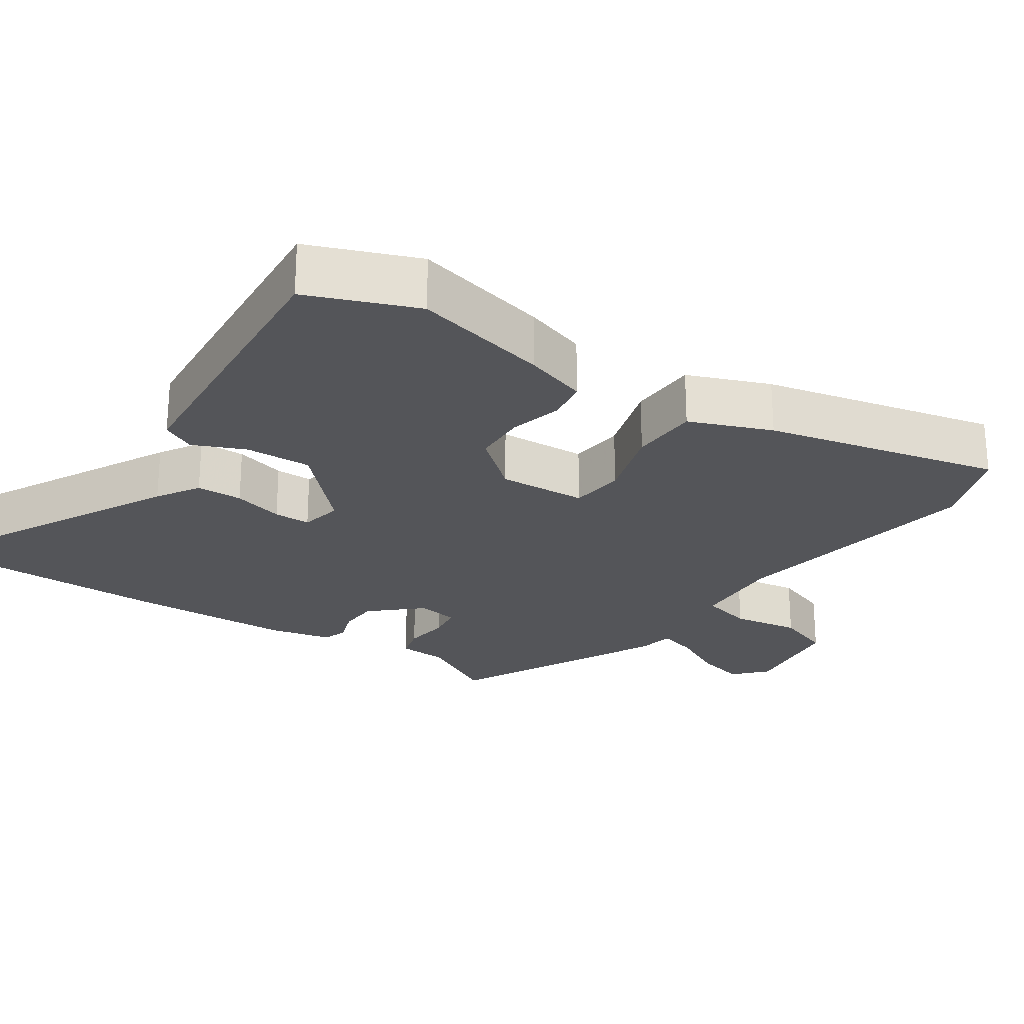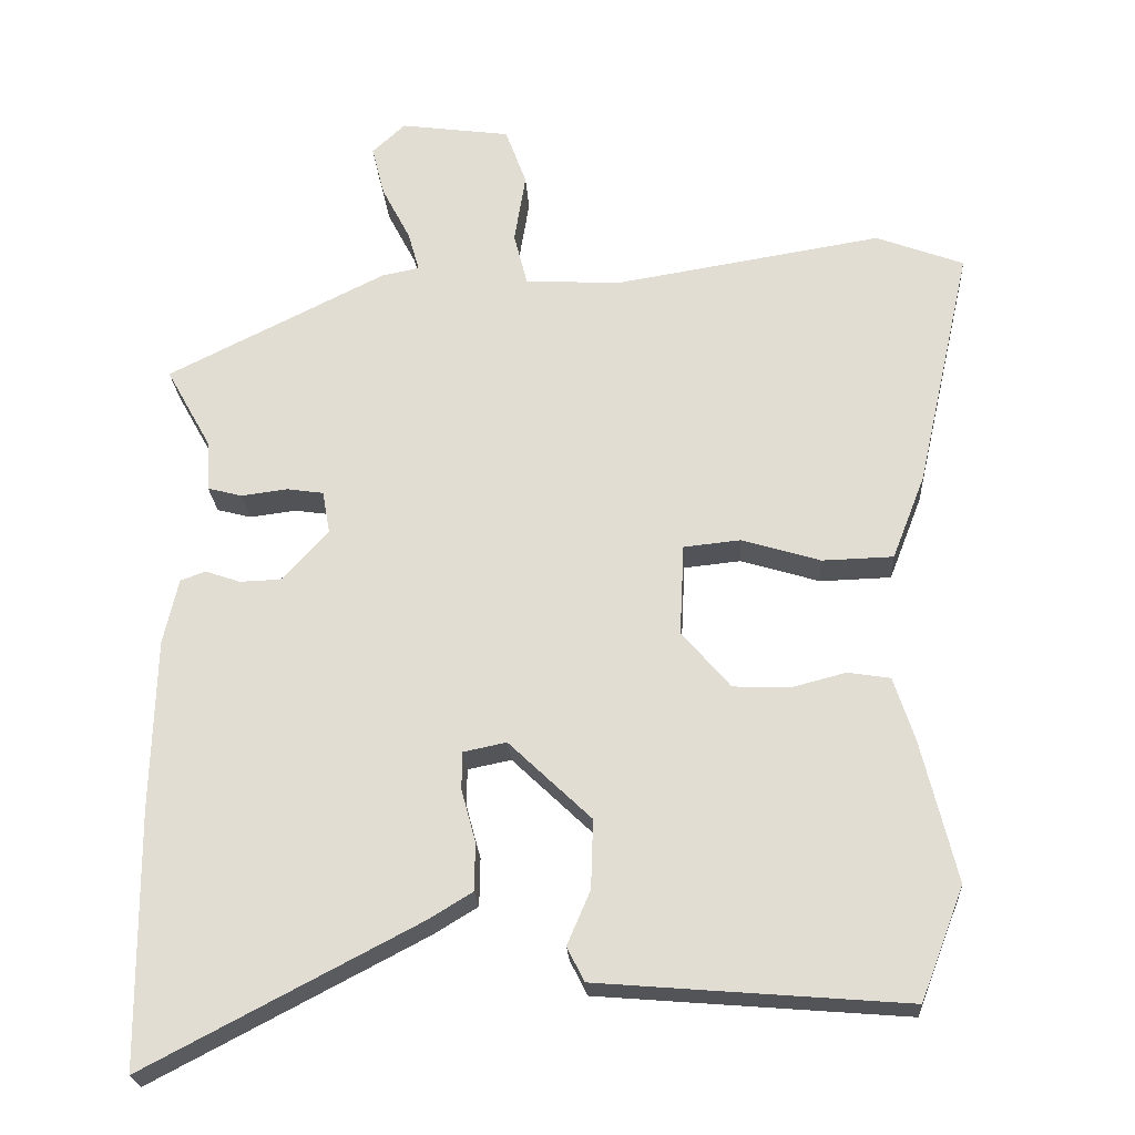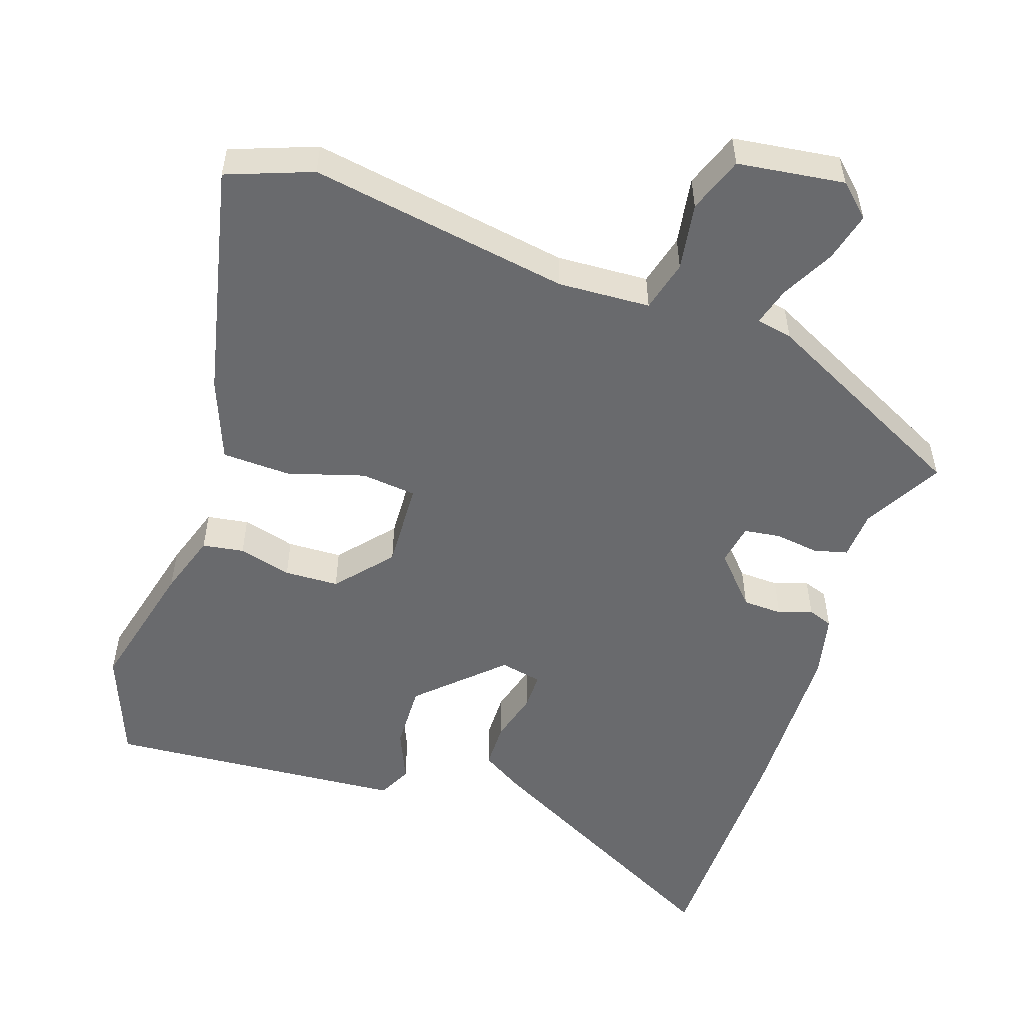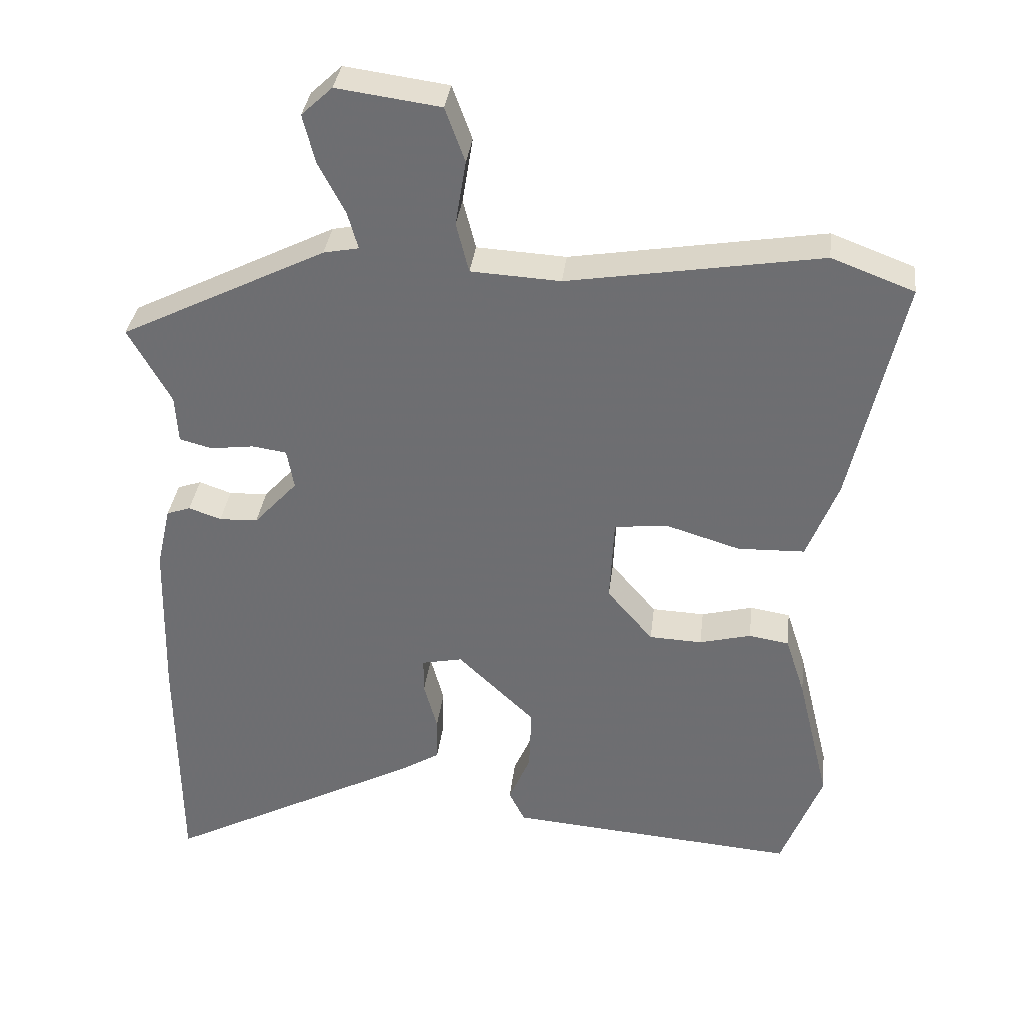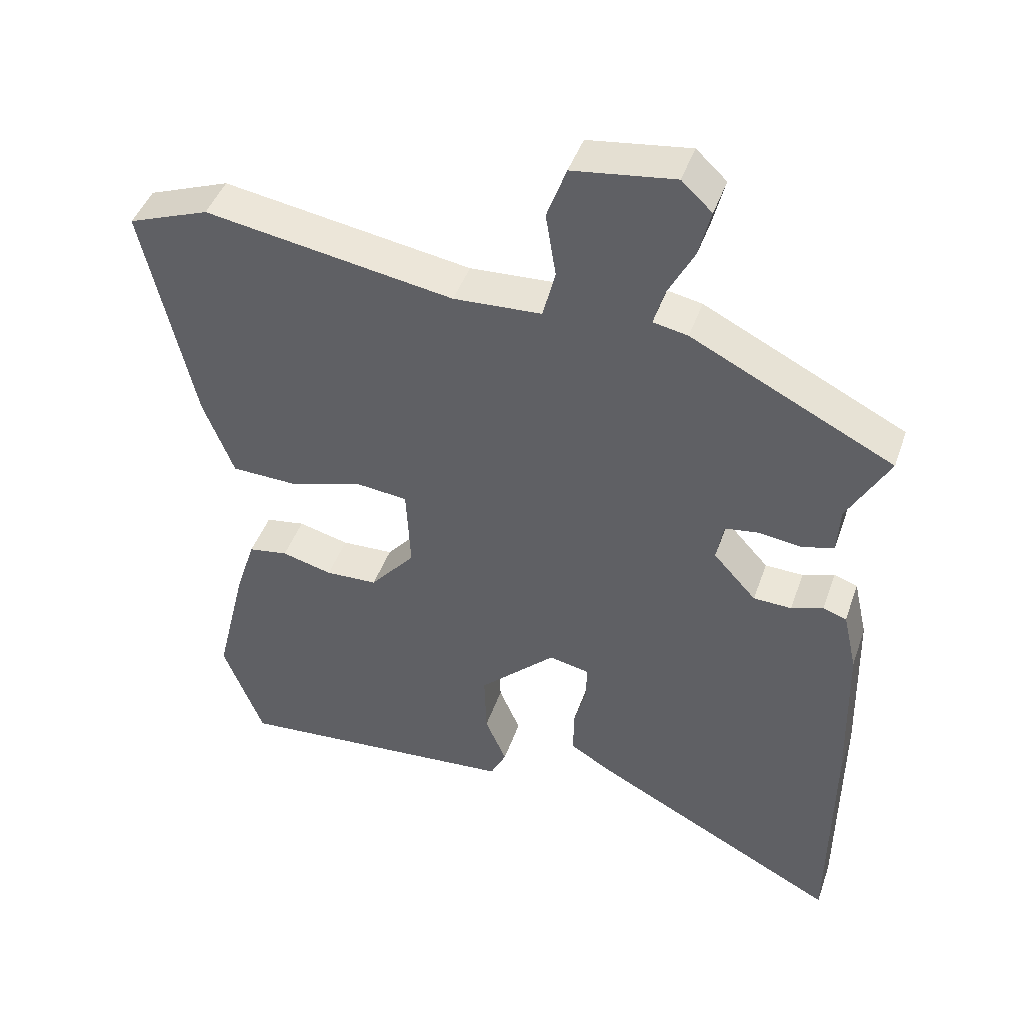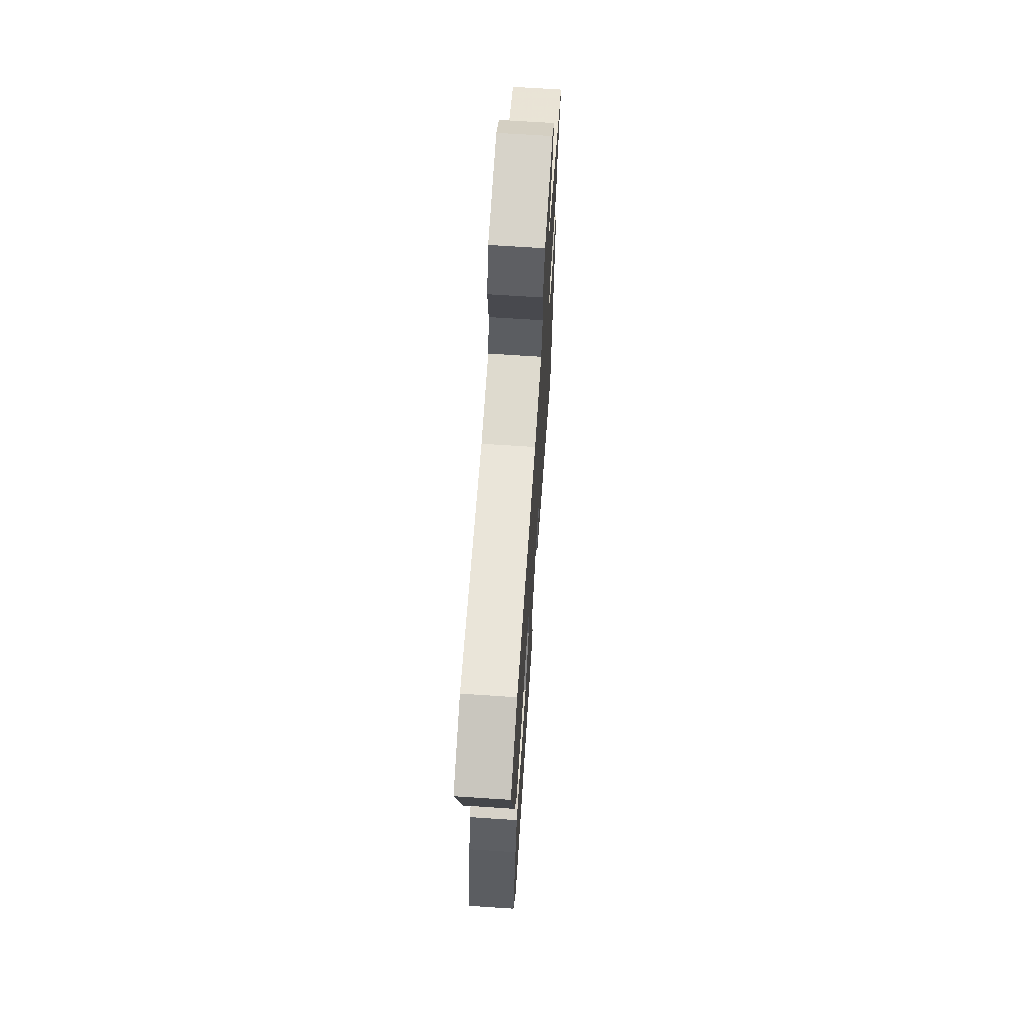
<metadata>
{"format":"obj","ext":"obj","renderer":"f3d","projection":"perspective","resolution":1024,"background":"white","views":[{"elev":-24.7,"azim":-123.9,"up":"+Y"},{"elev":-23.2,"azim":-176.6,"up":"+Z"},{"elev":-53.0,"azim":-18.8,"up":"+Y"},{"elev":34.7,"azim":-173.2,"up":"+Z"},{"elev":44.3,"azim":18.7,"up":"+Z"},{"elev":68.1,"azim":-86.2,"up":"+Z"}]}
</metadata>
<code>
v -0.474 0.07 -0.566
v -0.532 0.07 -0.416
v -0.486 0.07 -0.227
v -0.458 0.07 -0.141
v -0.401 0.07 -0.132
v -0.328 0.07 -0.151
v -0.253 0.07 -0.148
v -0.188 0.07 -0.072
v -0.194 0.07 0.05
v -0.27 0.07 0.058
v -0.375 0.07 0.026
v -0.47 0.07 0.029
v -0.514 0.07 0.142
v -0.587 0.07 0.467
v -0.47 0.07 0.511
v -0.111 0.07 0.452
v 0.016 0.07 0.459
v 0.034 0.07 0.53
v 0.019 0.07 0.623
v 0.047 0.07 0.7
v 0.194 0.07 0.72
v 0.238 0.07 0.679
v 0.221 0.07 0.611
v 0.183 0.07 0.538
v 0.168 0.07 0.485
v 0.218 0.07 0.475
v 0.51 0.07 0.329
v 0.45 0.07 0.221
v 0.446 0.07 0.153
v 0.4 0.07 0.141
v 0.338 0.07 0.149
v 0.289 0.07 0.142
v 0.279 0.07 0.085
v 0.341 0.07 0.017
v 0.396 0.07 0.015
v 0.442 0.07 0.031
v 0.476 0.07 0.019
v 0.496 0.07 -0.069
v 0.502 0.07 -0.3
v 0.499 0.07 -0.641
v 0.136 0.07 -0.451
v 0.077 0.07 -0.415
v 0.076 0.07 -0.351
v 0.095 0.07 -0.281
v 0.095 0.07 -0.23
v 0.037 0.07 -0.218
v -0.073 0.07 -0.323
v -0.07 0.07 -0.415
v -0.039 0.07 -0.487
v -0.062 0.07 -0.533
v -0.223 0.07 -0.546
v -0.474 0 -0.566
v -0.532 0 -0.416
v -0.486 0 -0.227
v -0.458 0 -0.141
v -0.401 0 -0.132
v -0.328 0 -0.151
v -0.253 0 -0.148
v -0.188 0 -0.072
v -0.194 0 0.05
v -0.27 0 0.058
v -0.375 0 0.026
v -0.47 0 0.029
v -0.514 0 0.142
v -0.587 0 0.467
v -0.47 0 0.511
v -0.111 0 0.452
v 0.016 0 0.459
v 0.034 0 0.53
v 0.019 0 0.623
v 0.047 0 0.7
v 0.194 0 0.72
v 0.238 0 0.679
v 0.221 0 0.611
v 0.183 0 0.538
v 0.168 0 0.485
v 0.218 0 0.475
v 0.51 0 0.329
v 0.45 0 0.221
v 0.446 0 0.153
v 0.4 0 0.141
v 0.338 0 0.149
v 0.289 0 0.142
v 0.279 0 0.085
v 0.341 0 0.017
v 0.396 0 0.015
v 0.442 0 0.031
v 0.476 0 0.019
v 0.496 0 -0.069
v 0.502 0 -0.3
v 0.499 0 -0.641
v 0.136 0 -0.451
v 0.077 0 -0.415
v 0.076 0 -0.351
v 0.095 0 -0.281
v 0.095 0 -0.23
v 0.037 0 -0.218
v -0.073 0 -0.323
v -0.07 0 -0.415
v -0.039 0 -0.487
v -0.062 0 -0.533
v -0.223 0 -0.546
f 48 49 50 51
f 47 48 51 1
f 46 47 1 2
f 41 42 43 44
f 41 44 45
f 40 41 45
f 39 40 45
f 38 39 45 46
f 35 36 37 38
f 34 35 38 46
f 28 29 30 31
f 28 31 32
f 25 26 27 28
f 25 28 32
f 21 22 23 24
f 21 24 25
f 18 19 20 21
f 17 18 21 25
f 13 14 15 16
f 13 16 17
f 10 11 12 13
f 9 10 13 17
f 8 9 17 25
f 3 4 5 6
f 3 6 7
f 2 3 7
f 33 34 46 2
f 8 25 32 33
f 7 8 33
f 2 7 33
f 102 101 100 99
f 52 102 99 98
f 53 52 98 97
f 95 94 93 92
f 96 95 92
f 96 92 91
f 96 91 90
f 97 96 90 89
f 89 88 87 86
f 97 89 86 85
f 82 81 80 79
f 83 82 79
f 79 78 77 76
f 83 79 76
f 75 74 73 72
f 76 75 72
f 72 71 70 69
f 76 72 69 68
f 67 66 65 64
f 68 67 64
f 64 63 62 61
f 68 64 61 60
f 76 68 60 59
f 57 56 55 54
f 58 57 54
f 58 54 53
f 53 97 85 84
f 84 83 76 59
f 84 59 58
f 84 58 53
f 1 52 53 2
f 2 53 54 3
f 3 54 55 4
f 4 55 56 5
f 5 56 57 6
f 6 57 58 7
f 7 58 59 8
f 8 59 60 9
f 9 60 61 10
f 10 61 62 11
f 11 62 63 12
f 12 63 64 13
f 13 64 65 14
f 14 65 66 15
f 15 66 67 16
f 16 67 68 17
f 17 68 69 18
f 18 69 70 19
f 19 70 71 20
f 20 71 72 21
f 21 72 73 22
f 22 73 74 23
f 23 74 75 24
f 24 75 76 25
f 25 76 77 26
f 26 77 78 27
f 27 78 79 28
f 28 79 80 29
f 29 80 81 30
f 30 81 82 31
f 31 82 83 32
f 32 83 84 33
f 33 84 85 34
f 34 85 86 35
f 35 86 87 36
f 36 87 88 37
f 37 88 89 38
f 38 89 90 39
f 39 90 91 40
f 40 91 92 41
f 41 92 93 42
f 42 93 94 43
f 43 94 95 44
f 44 95 96 45
f 45 96 97 46
f 46 97 98 47
f 47 98 99 48
f 48 99 100 49
f 49 100 101 50
f 50 101 102 51
f 51 102 52 1

</code>
